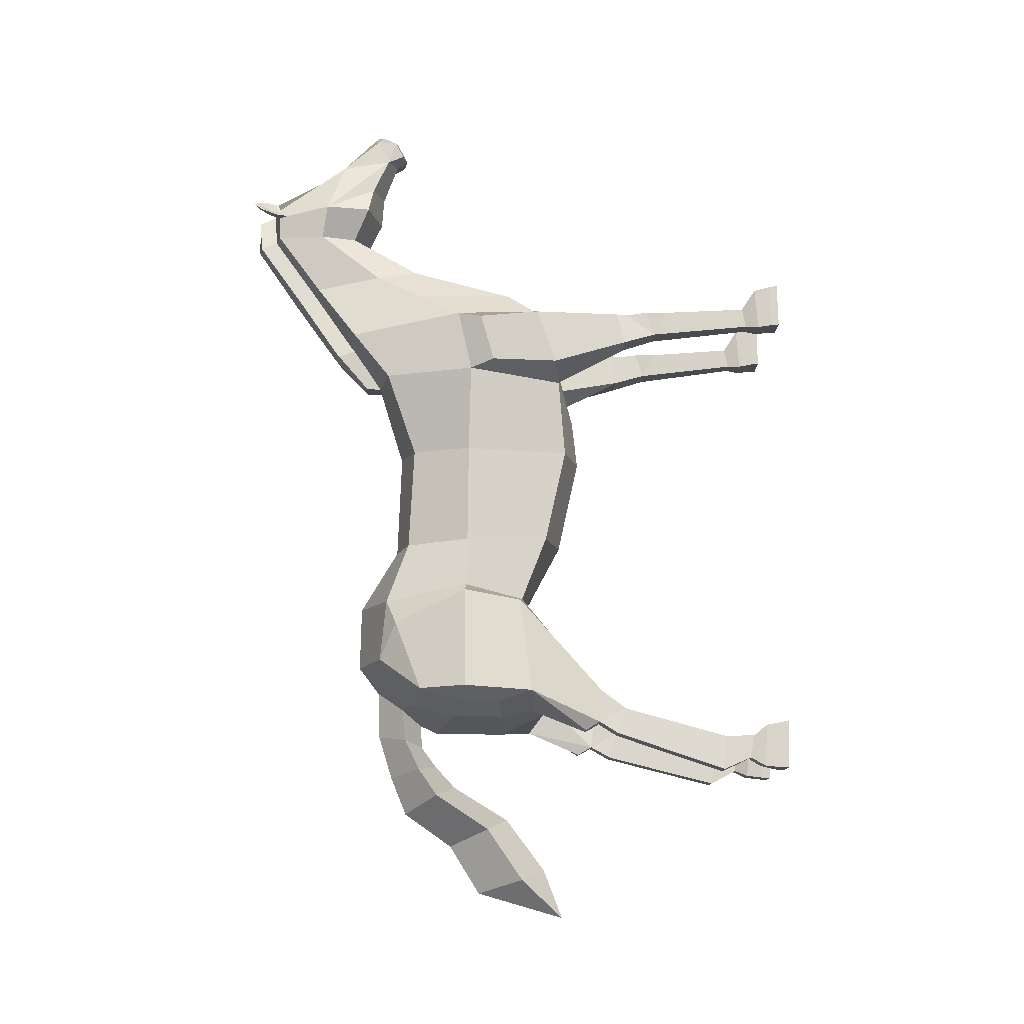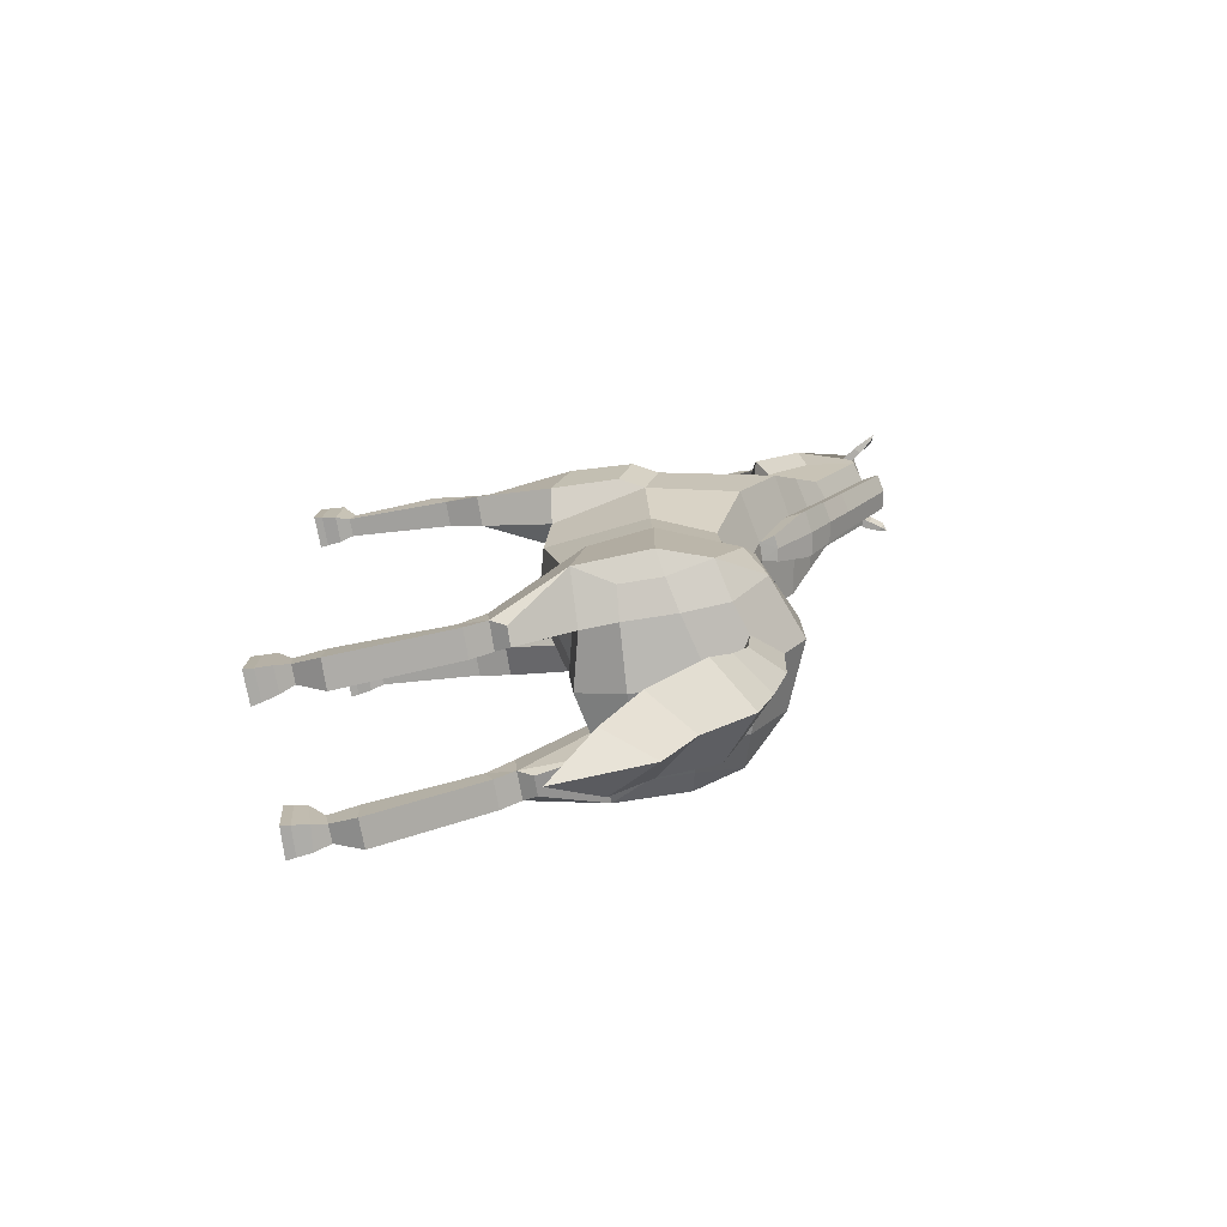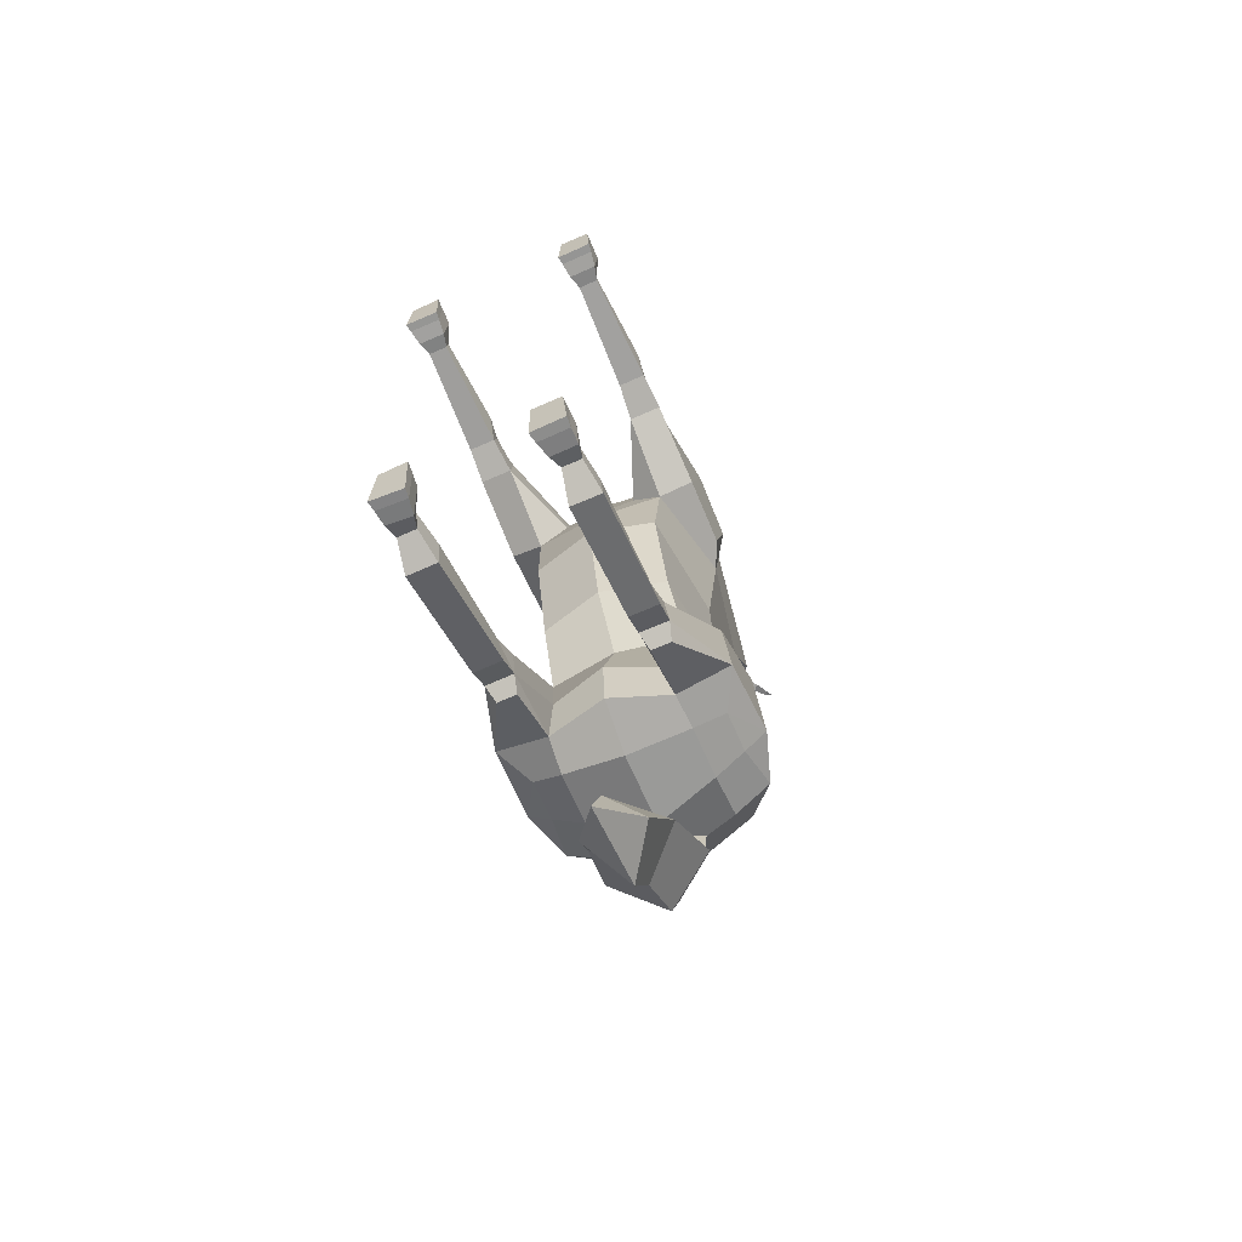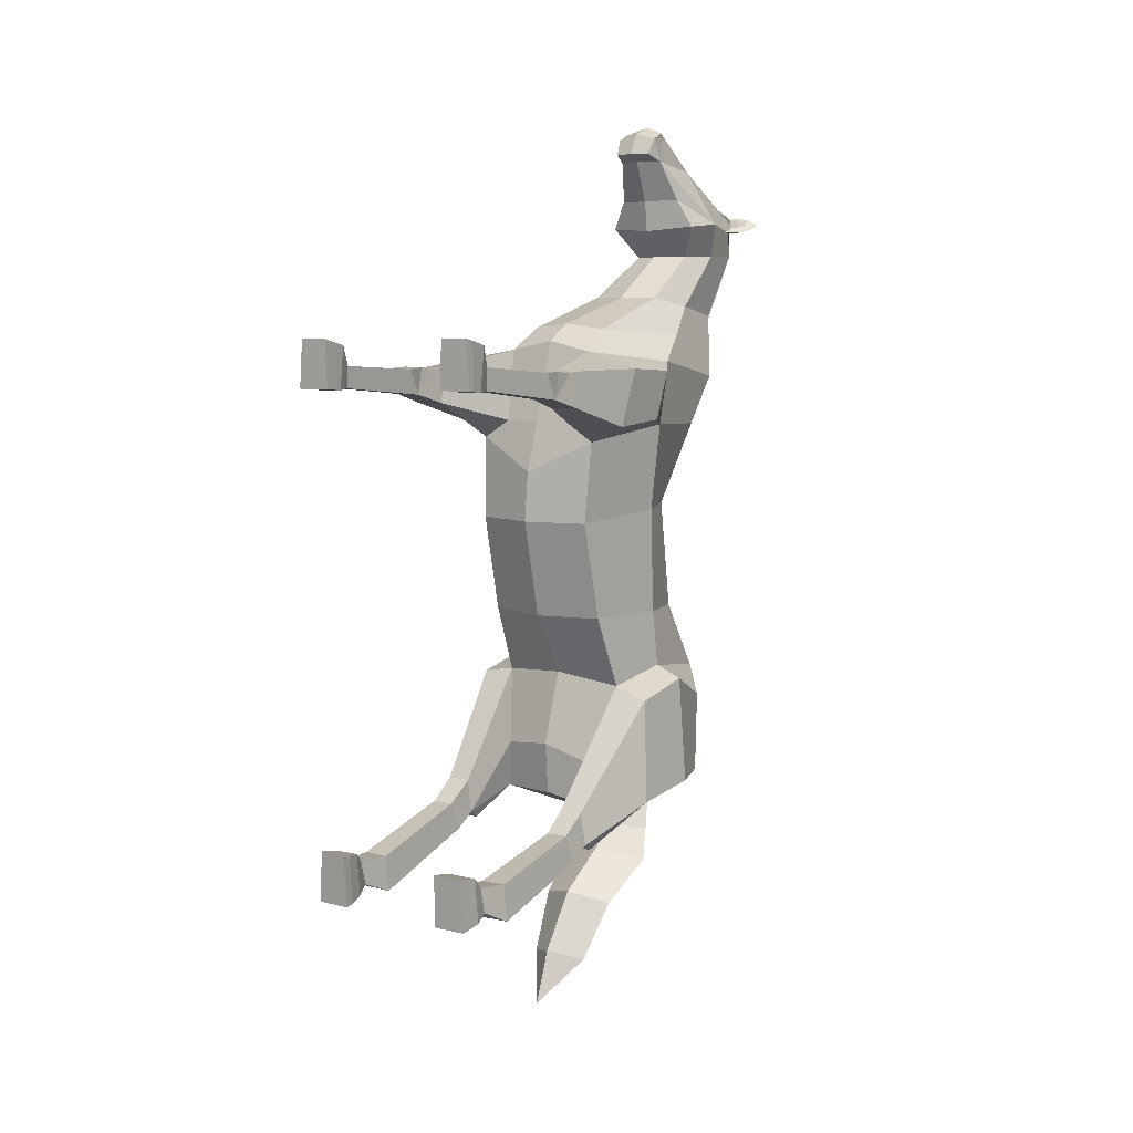
<metadata>
{"format":"obj","ext":"obj","renderer":"f3d","projection":"perspective","resolution":1024,"background":"white","views":[{"elev":-12.4,"azim":-90.7,"up":"+Z"},{"elev":-74.3,"azim":99.6,"up":"+Z"},{"elev":-66.0,"azim":24.1,"up":"+Z"},{"elev":8.1,"azim":34.2,"up":"+Z"}]}
</metadata>
<code>
o Horse_Cylinder
v 0.6946 2.731 0.6605
v 0.7688 3.291 -1.288
v 0.8173 3.955 0.7233
v 0.8866 4.002 -1.133
v 0.5263 4.654 0.7221
v 0.7462 4.993 -1.3
v 0.7142 2.981 -0.4584
v 0.8407 3.973 -0.4849
v 0.6002 4.721 -0.5282
v 0.6012 3.094 -2.232
v 0.6628 3.168 -2.775
v 0.7054 5.074 -2.054
v 0.7343 4.997 1.668
v 0.9468 3.929 1.728
v 0.4128 2.8 1.788
v 1.257 3.187 -2.582
v 0.6593 4.674 -2.635
v 0.6728 3.573 -2.757
v 0.6626 4.161 -2.747
v 0.7262 5.439 2.223
v 0.9401 4.099 2.451
v 0.5188 3.07 2.587
v 0.4055 5.942 2.938
v 0.5367 5.158 3.064
v 0.4048 4.68 3.175
v 0.3946 6.473 3.673
v 0.4651 5.901 3.673
v 0.3324 5.487 3.667
v 0.411 6.474 4.053
v 0.5538 5.832 4.062
v 0.2365 5.054 4.793
v 0.2638 5.634 4.689
v 0.2023 5.188 5.087
v 0.207 5.119 5.136
v 0.208 4.959 5.064
v 0.1821 4.862 4.886
v 1.142 3.311 -1.428
v 1.184 4.017 -1.268
v 0.9198 4.879 -1.625
v 1.081 4.573 -2.486
v 1.273 4.021 -2.493
v 1.024 3.604 -2.659
v 1.011 4.076 -2.618
v 0.9004 2.53 -3.049
v 0.6827 2.527 -3.051
v 0.9203 2.322 -2.569
v 0.6537 2.319 -2.571
v 0.639 2.358 -2.956
v 0.9547 2.362 -2.953
v 0.9165 2.032 -2.773
v 0.67 2.028 -2.777
v 0.952 0.7958 -3.017
v 0.6689 0.7923 -3.02
v 0.6538 0.7904 -3.424
v 0.989 0.7946 -3.421
v 0.9317 0.01846 -2.772
v 0.6131 0.01679 -2.773
v 0.6043 0.0349 -3.352
v 0.9782 0.0302 -3.349
v 0.7182 0.4778 -3.255
v 0.7278 0.4424 -2.975
v 0.902 0.4455 -2.977
v 0.9261 0.4789 -3.255
v 0.6703 0.325 -3.322
v 0.6195 0.2917 -2.832
v 0.9419 0.2927 -2.831
v 0.9619 0.3203 -3.324
v 0.7352 2.809 1.582
v 1.111 2.859 1.765
v 1.082 3.646 1.806
v 1.139 3.087 2.408
v 1.114 3.811 2.356
v 0.7846 1.597 2.129
v 1.076 1.596 2.129
v 1.048 1.692 2.428
v 0.8014 1.692 2.428
v 1.082 1.441 2.422
v 0.7622 1.442 2.422
v 1.087 0.02165 2.822
v 0.7679 0.01846 2.822
v 0.7454 0.01758 2.293
v 1.12 0.01323 2.292
v 0.8219 0.4218 2.279
v 0.834 0.4659 2.514
v 1.011 0.4649 2.516
v 1.031 0.4212 2.28
v 0.7785 0.2669 2.267
v 0.7648 0.3078 2.751
v 1.086 0.311 2.748
v 1.076 0.265 2.265
v 1.017 2.072 2.413
v 1.101 1.976 2.017
v 0.7483 1.977 2.016
v 0.7658 2.064 2.414
v 0.2967 4.793 -2.614
v 0.2953 4.75 -2.991
v 0.3655 4.594 -3.353
v 0.4683 4.377 -3.681
v 0.3019 3.31 -4.681
v 0.5375 5.295 4.026
v 0.3614 5.24 4.347
v 0.3985 6.377 3.979
v 0.3747 6.506 4.134
v 0.3664 6.481 3.958
v 0.5057 6.519 3.967
v 0.4426 6.589 3.969
v 0.4138 6.622 4.15
v 0.5783 6.681 4.007
v 0.5489 6.733 4.02
v 0.5117 6.758 4.125
v 0.6135 6.786 4.059
v 0.4135 6.422 3.994
v 0.4125 6.501 4.031
v 0.4968 6.533 3.984
v 0.395 6.523 4.114
v 0.4254 6.613 4.127
v 0.5532 6.659 4.016
v 0.5015 6.718 4.108
v 0.5765 6.745 4.066
v 0.4474 6.592 4.035
v 0.5043 6.667 4.052
v 0.759 0.1071 2.292
v 0.7674 0.117 2.799
v 1.087 0.1209 2.798
v 1.106 0.103 2.287
v 0.6256 0.1459 -3.347
v 0.6141 0.1296 -2.799
v 0.934 0.131 -2.799
v 0.9687 0.1438 -3.346
v 0.2207 5.529 2.223
v 0.1806 6.019 2.938
v 0.1026 5.127 1.658
v 0.1531 5.306 1.664
v 0.1628 6.541 3.676
v 0.2223 5.475 2.155
v 0.2699 5.723 2.131
v 0.2301 6.213 2.846
v 0.2135 6.735 3.585
v 0.2715 5.669 2.063
v -0.00126 2.547 0.6594
v 0.007223 3.201 -1.182
v -0.6975 2.731 0.6568
v -0.7172 3.281 -1.23
v -0.8376 3.957 0.6915
v -0.8947 3.982 -1.075
v -0.545 4.656 0.7017
v -0.7247 4.978 -1.264
v -0.009011 4.84 0.7126
v 0.007367 5.333 -1.262
v 0.000456 2.796 -0.4592
v -0.6998 2.979 -0.454
v -0.8208 3.97 -0.4792
v -0.5838 4.718 -0.5248
v 0.007482 4.888 -0.5165
v 0 2.949 -2.005
v -0.6012 3.086 -2.085
v -0.6626 3.147 -2.63
v -0.7317 5.052 -1.998
v -0.01755 5.347 -2.02
v -0.7483 4.996 1.665
v -0.9954 3.931 1.704
v -0.4128 2.8 1.787
v 0 2.786 1.788
v -0.002591 3.003 -2.604
v -1.257 3.171 -2.438
v -0.722 4.65 -2.572
v -0.05065 4.351 -3.285
v -0.7044 3.544 -2.703
v -0.02326 3.53 -2.858
v -0.03784 4.348 -2.853
v -0.7158 4.134 -2.688
v -0.004263 5.127 1.658
v -0.7266 5.439 2.223
v -0.9498 4.094 2.449
v -0.5188 3.069 2.586
v -1e-06 3.06 2.697
v -0.4041 5.943 2.937
v -0.5357 5.158 3.062
v -0.4047 4.676 3.175
v 1.3e-05 4.562 3.176
v -0.396 6.475 3.662
v -0.4703 5.904 3.655
v -0.3401 5.489 3.654
v -0.004438 5.303 3.659
v -0.00855 6.585 4.087
v -0.4276 6.477 4.036
v -0.5777 5.837 4.036
v -0.3024 5.057 4.78
v -0.03366 4.952 4.798
v -0.02801 5.75 4.693
v -0.3202 5.636 4.675
v -0.04253 5.214 5.219
v -0.04067 5.29 5.153
v -0.2811 5.19 5.075
v -0.2886 5.121 5.124
v -0.04147 4.944 5.128
v -0.2876 4.961 5.053
v -0.03635 4.822 4.89
v -0.2541 4.864 4.875
v -1.119 3.309 -1.308
v -1.13 3.991 -1.179
v -0.9077 4.853 -1.564
v -1.12 4.535 -2.401
v -1.287 3.987 -2.38
v -1.034 3.577 -2.548
v -1.043 4.04 -2.527
v -0.8998 2.503 -2.889
v -0.6821 2.501 -2.891
v -0.9198 2.305 -2.403
v -0.6532 2.302 -2.406
v -0.6384 2.334 -2.791
v -0.9541 2.338 -2.788
v -0.9161 2.004 -2.624
v -0.6696 2.001 -2.625
v -0.9517 0.7903 -2.962
v -0.6686 0.7867 -2.964
v -0.6529 0.8155 -3.367
v -0.9881 0.8197 -3.364
v -0.9317 0.01846 -2.769
v -0.6173 0.008732 -2.773
v -0.6121 0.05407 -3.355
v -0.9795 0.03661 -3.347
v -0.7185 0.4916 -3.221
v -0.7285 0.4343 -2.946
v -0.9035 0.4376 -2.947
v -0.9269 0.4931 -3.221
v -0.6694 0.3404 -3.304
v -0.6394 0.257 -2.809
v -0.9427 0.2879 -2.824
v -0.9501 0.315 -3.321
v -0.7367 2.809 1.581
v -0.00507 2.61 1.223
v -1.111 2.859 1.765
v -1.108 3.646 1.792
v -1.139 3.087 2.408
v -1.127 3.806 2.351
v -0.7846 1.602 2.125
v -1.076 1.601 2.125
v -1.048 1.691 2.427
v -0.8014 1.692 2.427
v -1.082 1.441 2.415
v -0.7622 1.442 2.414
v -1.087 0.02021 2.784
v -0.7679 0.01846 2.784
v -0.745 0.01752 2.255
v -1.12 0.01426 2.253
v -0.8219 0.4246 2.249
v -0.834 0.4633 2.485
v -1.011 0.4626 2.486
v -1.031 0.4239 2.249
v -0.7788 0.2698 2.233
v -0.7647 0.3069 2.714
v -1.087 0.3081 2.712
v -1.076 0.2677 2.23
v -1.017 2.072 2.412
v -1.101 1.976 2.016
v -0.7483 1.977 2.015
v -0.7658 2.064 2.413
v -0.0374 4.558 -2.755
v -0.3662 4.783 -2.585
v -0.029 5.1 -2.345
v -0.04886 4.54 -3.033
v -0.04758 4.125 -3.53
v -0.3972 4.738 -2.962
v -0.05315 5.081 -2.899
v -0.01809 3.006 -4.546
v -0.4861 4.564 -3.326
v -0.07437 4.919 -3.421
v -0.0104 2.777 -5.135
v -0.5895 4.339 -3.655
v -0.0802 4.738 -3.865
v -0.3665 3.278 -4.678
v -0.0584 3.815 -4.838
v -0.01315 5.154 3.973
v -0.5647 5.299 4
v -0.02189 5.126 4.328
v -0.4047 5.243 4.329
v -0.4124 6.379 3.964
v -0.3945 6.508 4.118
v -0.3784 6.484 3.944
v -0.5182 6.523 3.947
v -0.4546 6.592 3.952
v -0.433 6.624 4.133
v -0.5913 6.684 3.985
v -0.5621 6.737 3.998
v -0.5289 6.761 4.105
v -0.6278 6.79 4.035
v -0.4278 6.425 3.978
v -0.4278 6.504 4.014
v -0.5099 6.536 3.965
v -0.4137 6.525 4.098
v -0.4438 6.616 4.11
v -0.5668 6.662 3.994
v -0.5183 6.722 4.088
v -0.5914 6.749 4.044
v -0.4623 6.595 4.017
v -0.5192 6.67 4.032
v -0.7586 0.1071 2.253
v -0.7671 0.1179 2.761
v -1.087 0.1195 2.76
v -1.106 0.1041 2.249
v -0.6286 0.1595 -3.342
v -0.6214 0.1163 -2.797
v -0.9329 0.1319 -2.795
v -0.9653 0.1453 -3.341
v -0.2211 5.529 2.223
v -0.1794 6.019 2.938
v -0.1112 5.127 1.658
v -0.1591 5.306 1.663
v -0.1639 6.542 3.672
v -0.2227 5.475 2.155
v -0.002837 5.329 1.663
v -0.2703 5.723 2.131
v -0.000202 5.762 2.131
v -0.2283 6.213 2.845
v 0.001044 6.274 2.846
v -0.2116 6.736 3.58
v 0.000976 6.783 3.587
v -0.005118 6.781 3.995
v -0.2719 5.669 2.063
v 0.6386 2.115 -3.091
v 0.964 2.119 -3.087
v -0.9631 2.112 -2.93
v -0.6377 2.108 -2.933
v 0.7838 1.927 2.397
v 1.033 1.931 2.396
v -0.7838 1.927 2.396
v -1.033 1.931 2.395
v 0.3834 3.741 -4.079
v -0.07095 4.173 -4.262
v -0.0345 3.466 -3.935
v -0.4797 3.705 -4.067
v 0.7389 4.639 2.747
v 0.5661 5.691 2.581
v 0.4619 3.446 2.832
v 6.8e-05 3.382 2.89
v 0.2009 5.774 2.58
v 0.000692 6.018 2.488
v 0.2503 5.968 2.488
v -0.7426 4.627 2.751
v -0.5651 5.691 2.58
v -0.4617 3.448 2.832
v -0.2 5.774 2.58
v -0.249 5.968 2.488
v 0.4722 2.953 2.235
v -0 2.94 2.297
v -0.4722 2.953 2.235
f 150 141 2 7
f 7 2 4 8
f 8 4 6 9
f 9 6 149 154
f 5 9 154 148
f 5 148 132 13
f 3 8 9 5
f 1 7 8 3
f 140 150 7 1
f 6 4 39
f 2 141 155 10
f 11 48 10
f 149 6 12 159
f 12 17 95 261 159
f 11 18 42 16
f 13 132 135 130 20
f 48 47 2 10
f 17 12 40
f 3 5 13 14
f 1 3 14 68
f 140 1 68 232
f 37 16 41 38
f 18 19 43 42
f 169 18 11 164
f 170 19 18 169
f 155 164 11 10
f 14 13 20 21
f 346 345 22 176
f 333 334 23 24
f 335 333 24 25
f 334 337 131 23
f 336 335 25 180
f 180 25 28 184
f 24 23 26 27
f 23 131 134 26
f 25 24 27 28
f 184 28 100 274
f 27 26 104 102 30
f 26 134 185 103 104
f 28 27 30 100
f 30 102 29 32
f 31 32 33
f 32 190 193 33
f 38 41 40 39
f 200 209 210 143
f 42 43 41
f 16 42 41
f 41 43 40
f 19 17 40 43
f 4 2 37 38
f 2 47 46 37
f 48 11 45
f 37 46 49 16
f 48 45 44 49
f 16 49 44
f 321 322 55 54
f 49 46 50
f 47 48 51
f 46 47 51 50
f 51 321 54 53
f 50 51 53 52
f 322 50 52 55
f 54 55 63 60
f 39 12 6
f 55 52 62 63
f 52 53 61 62
f 53 54 60 61
f 60 63 67 64
f 63 62 66 67
f 62 61 65 66
f 61 60 64 65
f 68 14 70 69
f 232 68 15 163
f 69 70 72 71
f 21 22 71 72
f 14 21 72 70
f 325 76 75 326
f 76 73 78
f 75 76 78 77
f 74 75 77
f 73 74 86 83
f 74 77 85 86
f 77 78 84 85
f 78 73 83 84
f 83 86 90 87
f 86 85 89 90
f 85 84 88 89
f 84 83 87 88
f 40 12 39
f 345 15 93 94
f 69 71 91 92
f 69 92 93 68
f 68 93 15
f 22 94 91 71
f 326 75 74
f 259 95 17 19 170
f 101 30 31
f 276 101 31 189
f 100 30 101
f 32 31 30
f 274 100 101 276
f 106 107 110 109
f 104 103 107 106
f 108 111 119 117
f 105 106 109 108
f 102 104 106 105
f 107 103 115 116
f 105 108 117 114
f 109 110 111
f 29 102 112 113
f 111 110 118 119
f 103 29 113 115
f 108 109 111
f 190 32 29 103 185
f 118 121 119
f 118 116 120 121
f 120 113 112 114
f 113 120 116 115
f 120 114 117 121
f 102 105 114 112
f 110 107 116 118
f 121 117 119
f 132 148 172
f 150 151 143 141
f 151 152 145 143
f 152 153 147 145
f 153 154 149 147
f 146 148 154 153
f 146 160 308 148
f 144 146 153 152
f 142 144 152 151
f 140 142 151 150
f 147 202 201 145
f 143 156 155 141
f 211 157 156
f 149 159 158 147
f 158 159 261 260 166
f 157 165 205 168
f 160 173 306 311 308
f 143 210 211 156
f 166 203 158
f 144 161 160 146
f 142 231 161 144
f 140 232 231 142
f 200 201 204 165
f 168 205 206 171
f 169 164 157 168
f 170 169 168 171
f 155 156 157 164
f 161 174 173 160
f 346 176 175 347
f 340 178 177 341
f 342 179 178 340
f 341 177 307 343
f 336 180 179 342
f 180 184 183 179
f 178 182 181 177
f 177 181 310 307
f 179 183 182 178
f 184 274 275 183
f 182 187 278 280 181
f 181 280 279 185 310
f 183 275 187 182
f 187 191 186 278
f 188 194 191
f 191 194 193 190
f 201 202 203 204
f 205 204 206
f 165 204 205
f 204 203 206
f 171 206 203 166
f 145 201 200 143
f 211 208 157
f 165 212 209 200
f 211 212 207 208
f 157 208 207 165
f 165 207 212
f 324 217 218 323
f 212 213 209
f 210 214 211
f 209 213 214 210
f 214 216 217 324
f 213 215 216 214
f 323 218 215 213
f 217 223 226 218
f 202 147 158
f 218 226 225 215
f 215 225 224 216
f 216 224 223 217
f 223 227 230 226
f 226 230 229 225
f 225 229 228 224
f 224 228 227 223
f 231 233 234 161
f 232 163 162 231
f 233 235 236 234
f 174 236 235 175
f 161 234 236 174
f 327 328 239 240
f 240 242 237
f 239 241 242 240
f 238 241 239
f 237 247 250 238
f 238 250 249 241
f 241 249 248 242
f 242 248 247 237
f 247 251 254 250
f 250 254 253 249
f 249 253 252 248
f 248 252 251 247
f 203 202 158
f 347 258 257 162
f 233 256 255 235
f 233 231 257 256
f 231 162 257
f 175 235 255 258
f 328 238 239
f 259 170 171 166 260
f 277 188 187
f 276 189 188 277
f 275 277 187
f 191 187 188
f 274 276 277 275
f 282 285 286 283
f 280 282 283 279
f 284 293 295 287
f 281 284 285 282
f 278 281 282 280
f 283 292 291 279
f 281 290 293 284
f 285 287 286
f 186 289 288 278
f 287 295 294 286
f 279 291 289 186
f 284 287 285
f 190 185 279 186 191
f 294 295 297
f 294 297 296 292
f 296 290 288 289
f 289 291 292 296
f 296 297 293 290
f 278 288 290 281
f 286 294 292 283
f 297 295 293
f 308 172 148
f 49 50 322
f 51 48 321
f 48 49 322 321
f 212 323 213
f 214 324 211
f 211 324 323 212
f 39 4 38
f 93 92 74 73
f 91 326 74 92
f 73 76 325
f 94 325 326 91
f 255 256 238 328
f 237 327 240
f 258 255 328 327
f 257 237 238 256
f 16 44 45 11
f 176 336 342 175
f 173 341 343 306
f 175 342 340 174
f 174 340 341 173
f 176 22 335 336
f 20 130 337 334
f 22 21 333 335
f 21 20 334 333
f 175 258 347
f 237 257 258 327
f 163 346 347 162
f 22 345 94
f 73 325 94 93
f 163 15 345 346
f 95 259 262 96
f 33 193 192 34
f 34 192 196 35
f 35 196 198 36
f 36 198 189 31
f 34 35 33
f 36 31 35
f 31 33 35
f 127 126 58 57
f 57 58 59 56
f 128 127 57 56
f 129 128 56 59
f 126 129 59 58
f 123 122 81 80
f 80 81 82 79
f 124 123 80 79
f 125 124 79 82
f 122 125 82 81
f 265 96 97 268
f 261 95 96 265
f 96 262 167 97
f 268 97 98 271
f 97 167 263 98
f 329 331 266 99
f 330 329 99 273
f 99 266 269
f 273 99 269
f 87 90 125 122
f 90 89 124 125
f 89 88 123 124
f 88 87 122 123
f 64 67 129 126
f 67 66 128 129
f 66 65 127 128
f 65 64 126 127
f 339 136 314 338
f 337 130 136 339
f 135 132 133 139
f 130 135 139 136
f 134 131 137 138
f 138 137 316 318
f 136 139 133 312 314
f 319 138 318
f 133 132 312
f 185 134 138 319
f 132 172 312
f 260 264 262 259
f 194 195 192 193
f 195 197 196 192
f 197 199 198 196
f 199 188 189 198
f 195 194 197
f 199 197 188
f 188 197 194
f 303 220 221 302
f 220 219 222 221
f 304 219 220 303
f 305 222 219 304
f 302 221 222 305
f 299 244 245 298
f 244 243 246 245
f 300 243 244 299
f 301 246 243 300
f 298 245 246 301
f 265 268 267 264
f 261 265 264 260
f 264 267 167 262
f 268 271 270 267
f 267 270 263 167
f 332 272 266 331
f 330 273 272 332
f 272 269 266
f 273 269 272
f 251 298 301 254
f 254 301 300 253
f 253 300 299 252
f 252 299 298 251
f 227 302 305 230
f 230 305 304 229
f 229 304 303 228
f 228 303 302 227
f 344 338 314 313
f 343 344 313 306
f 311 320 309 308
f 306 313 320 311
f 310 317 315 307
f 317 318 316 315
f 313 314 312 309 320
f 319 318 317
f 309 312 308
f 185 319 317 310
f 308 312 172
f 271 330 332 270
f 270 332 331 263
f 271 98 329 330
f 98 263 331 329
f 307 315 344 343
f 315 316 338 344
f 131 337 339 137
f 137 339 338 316

</code>
